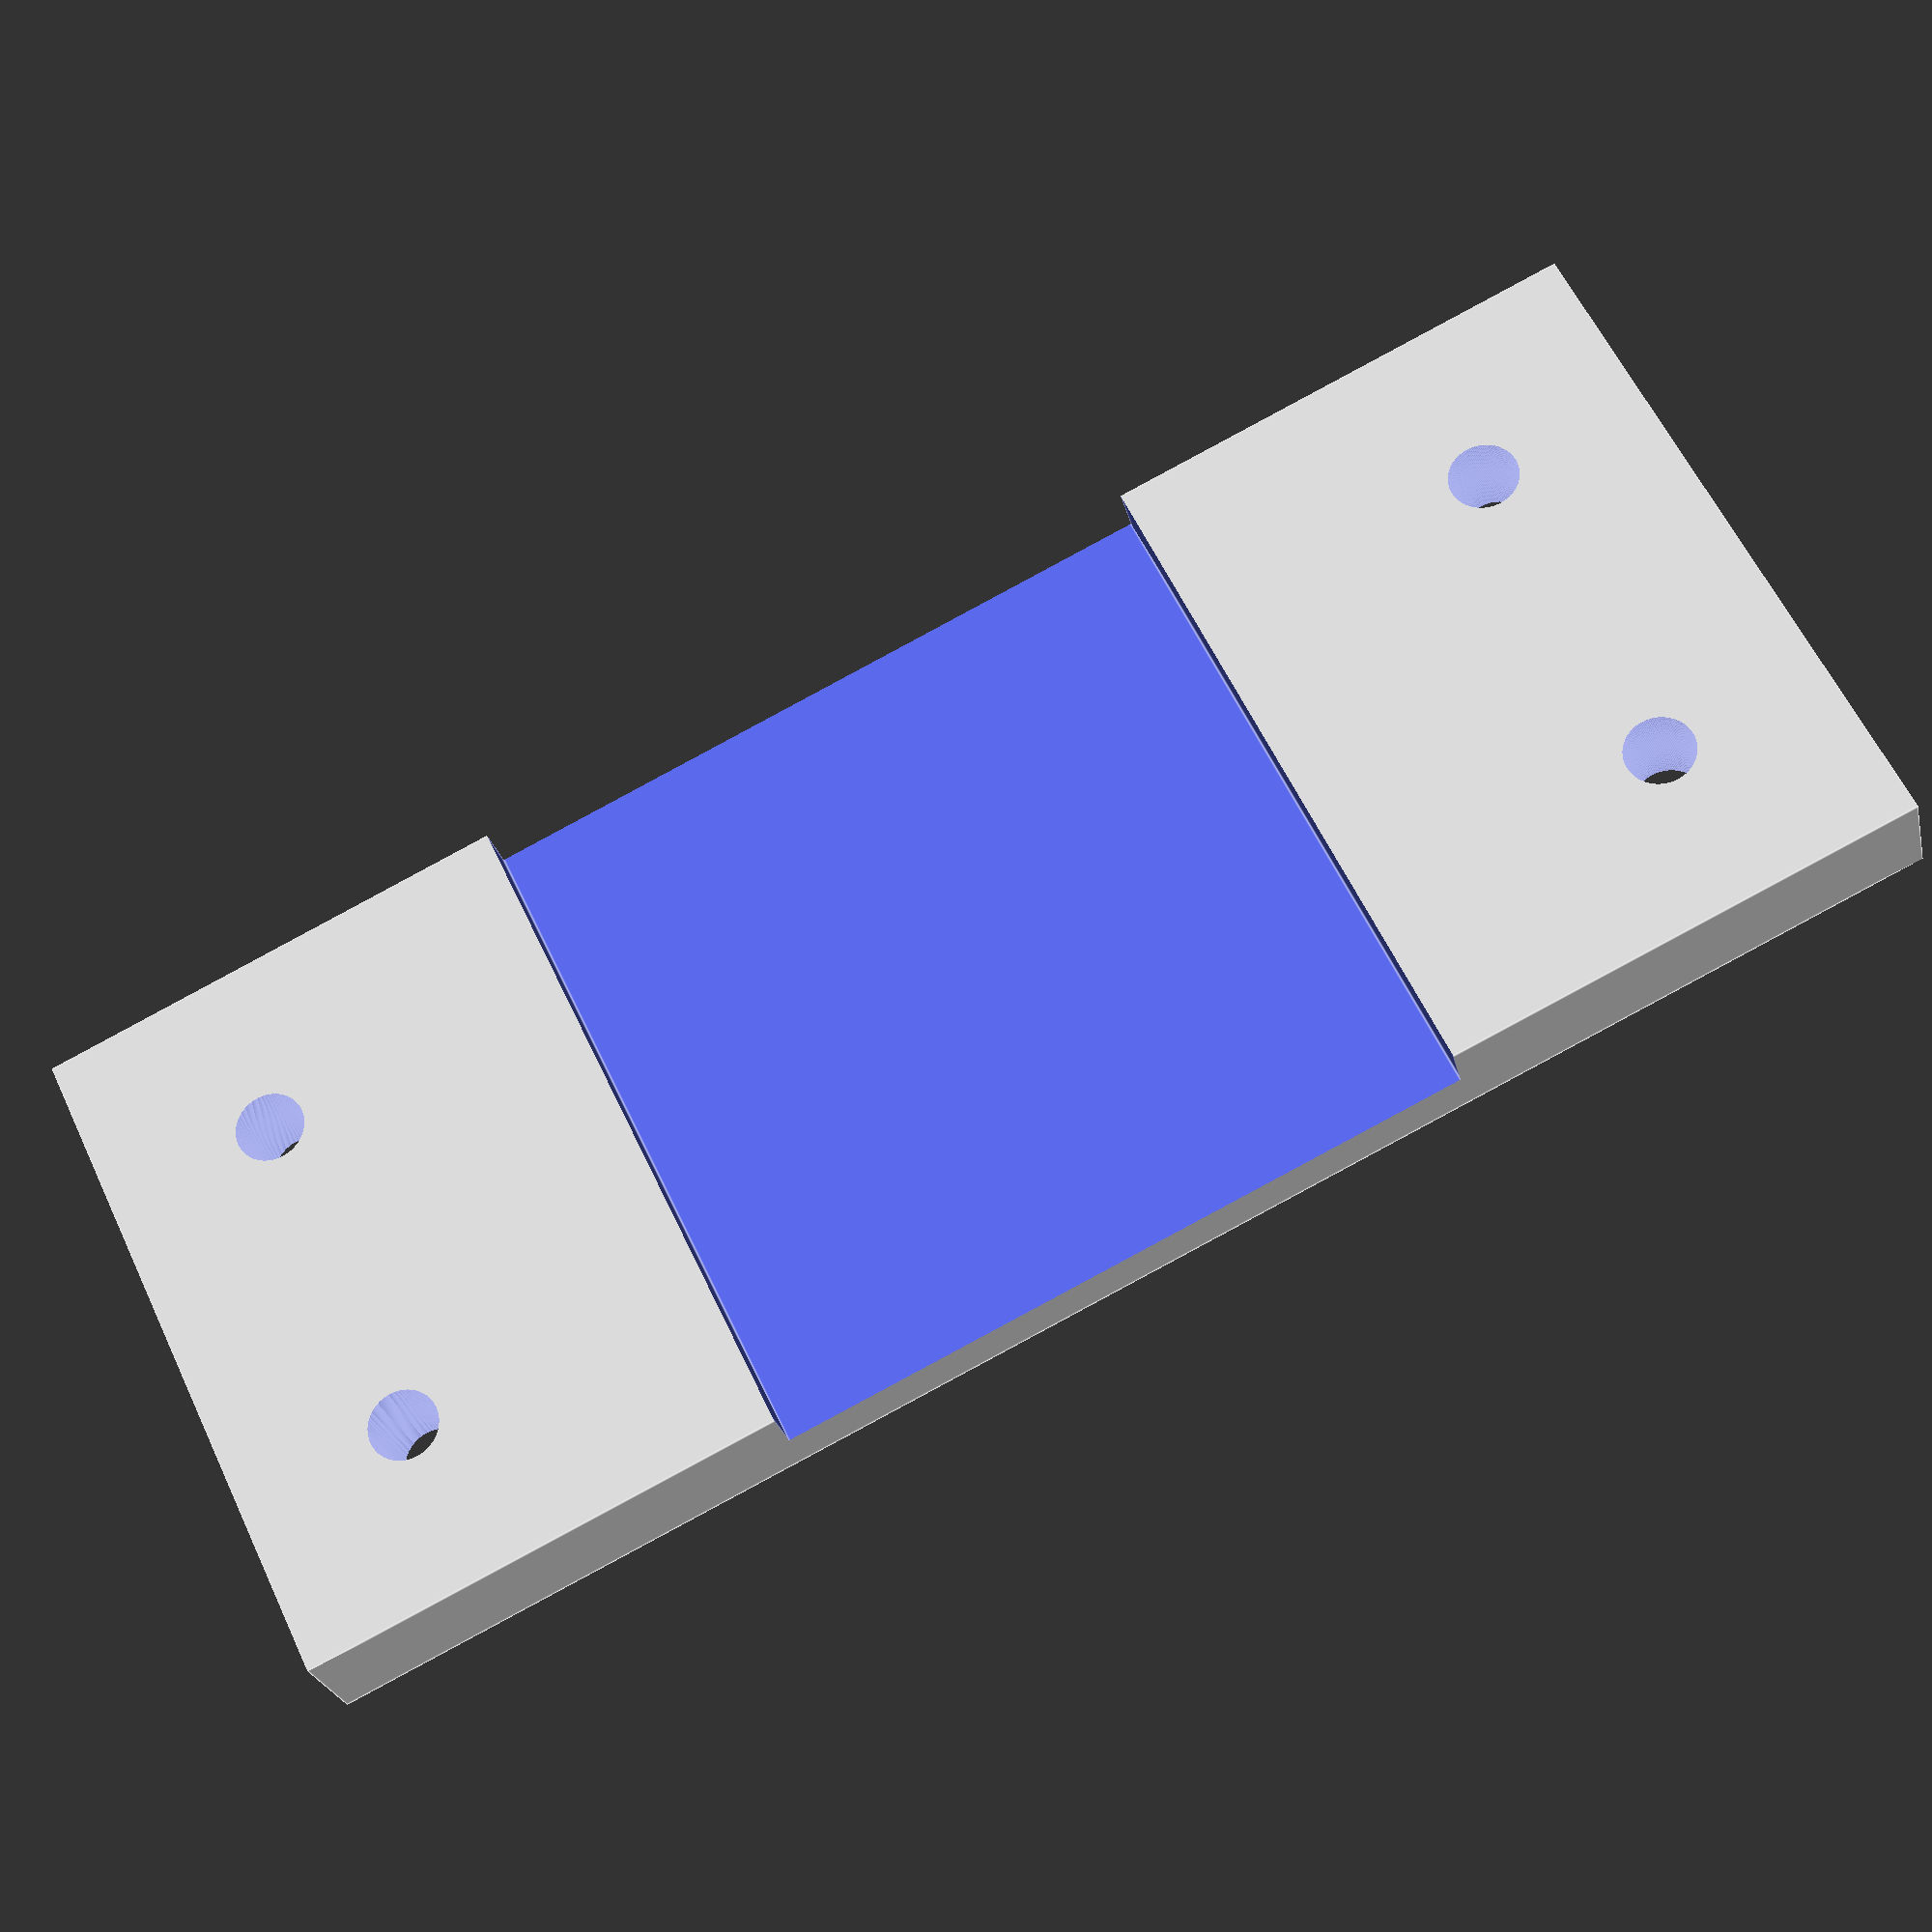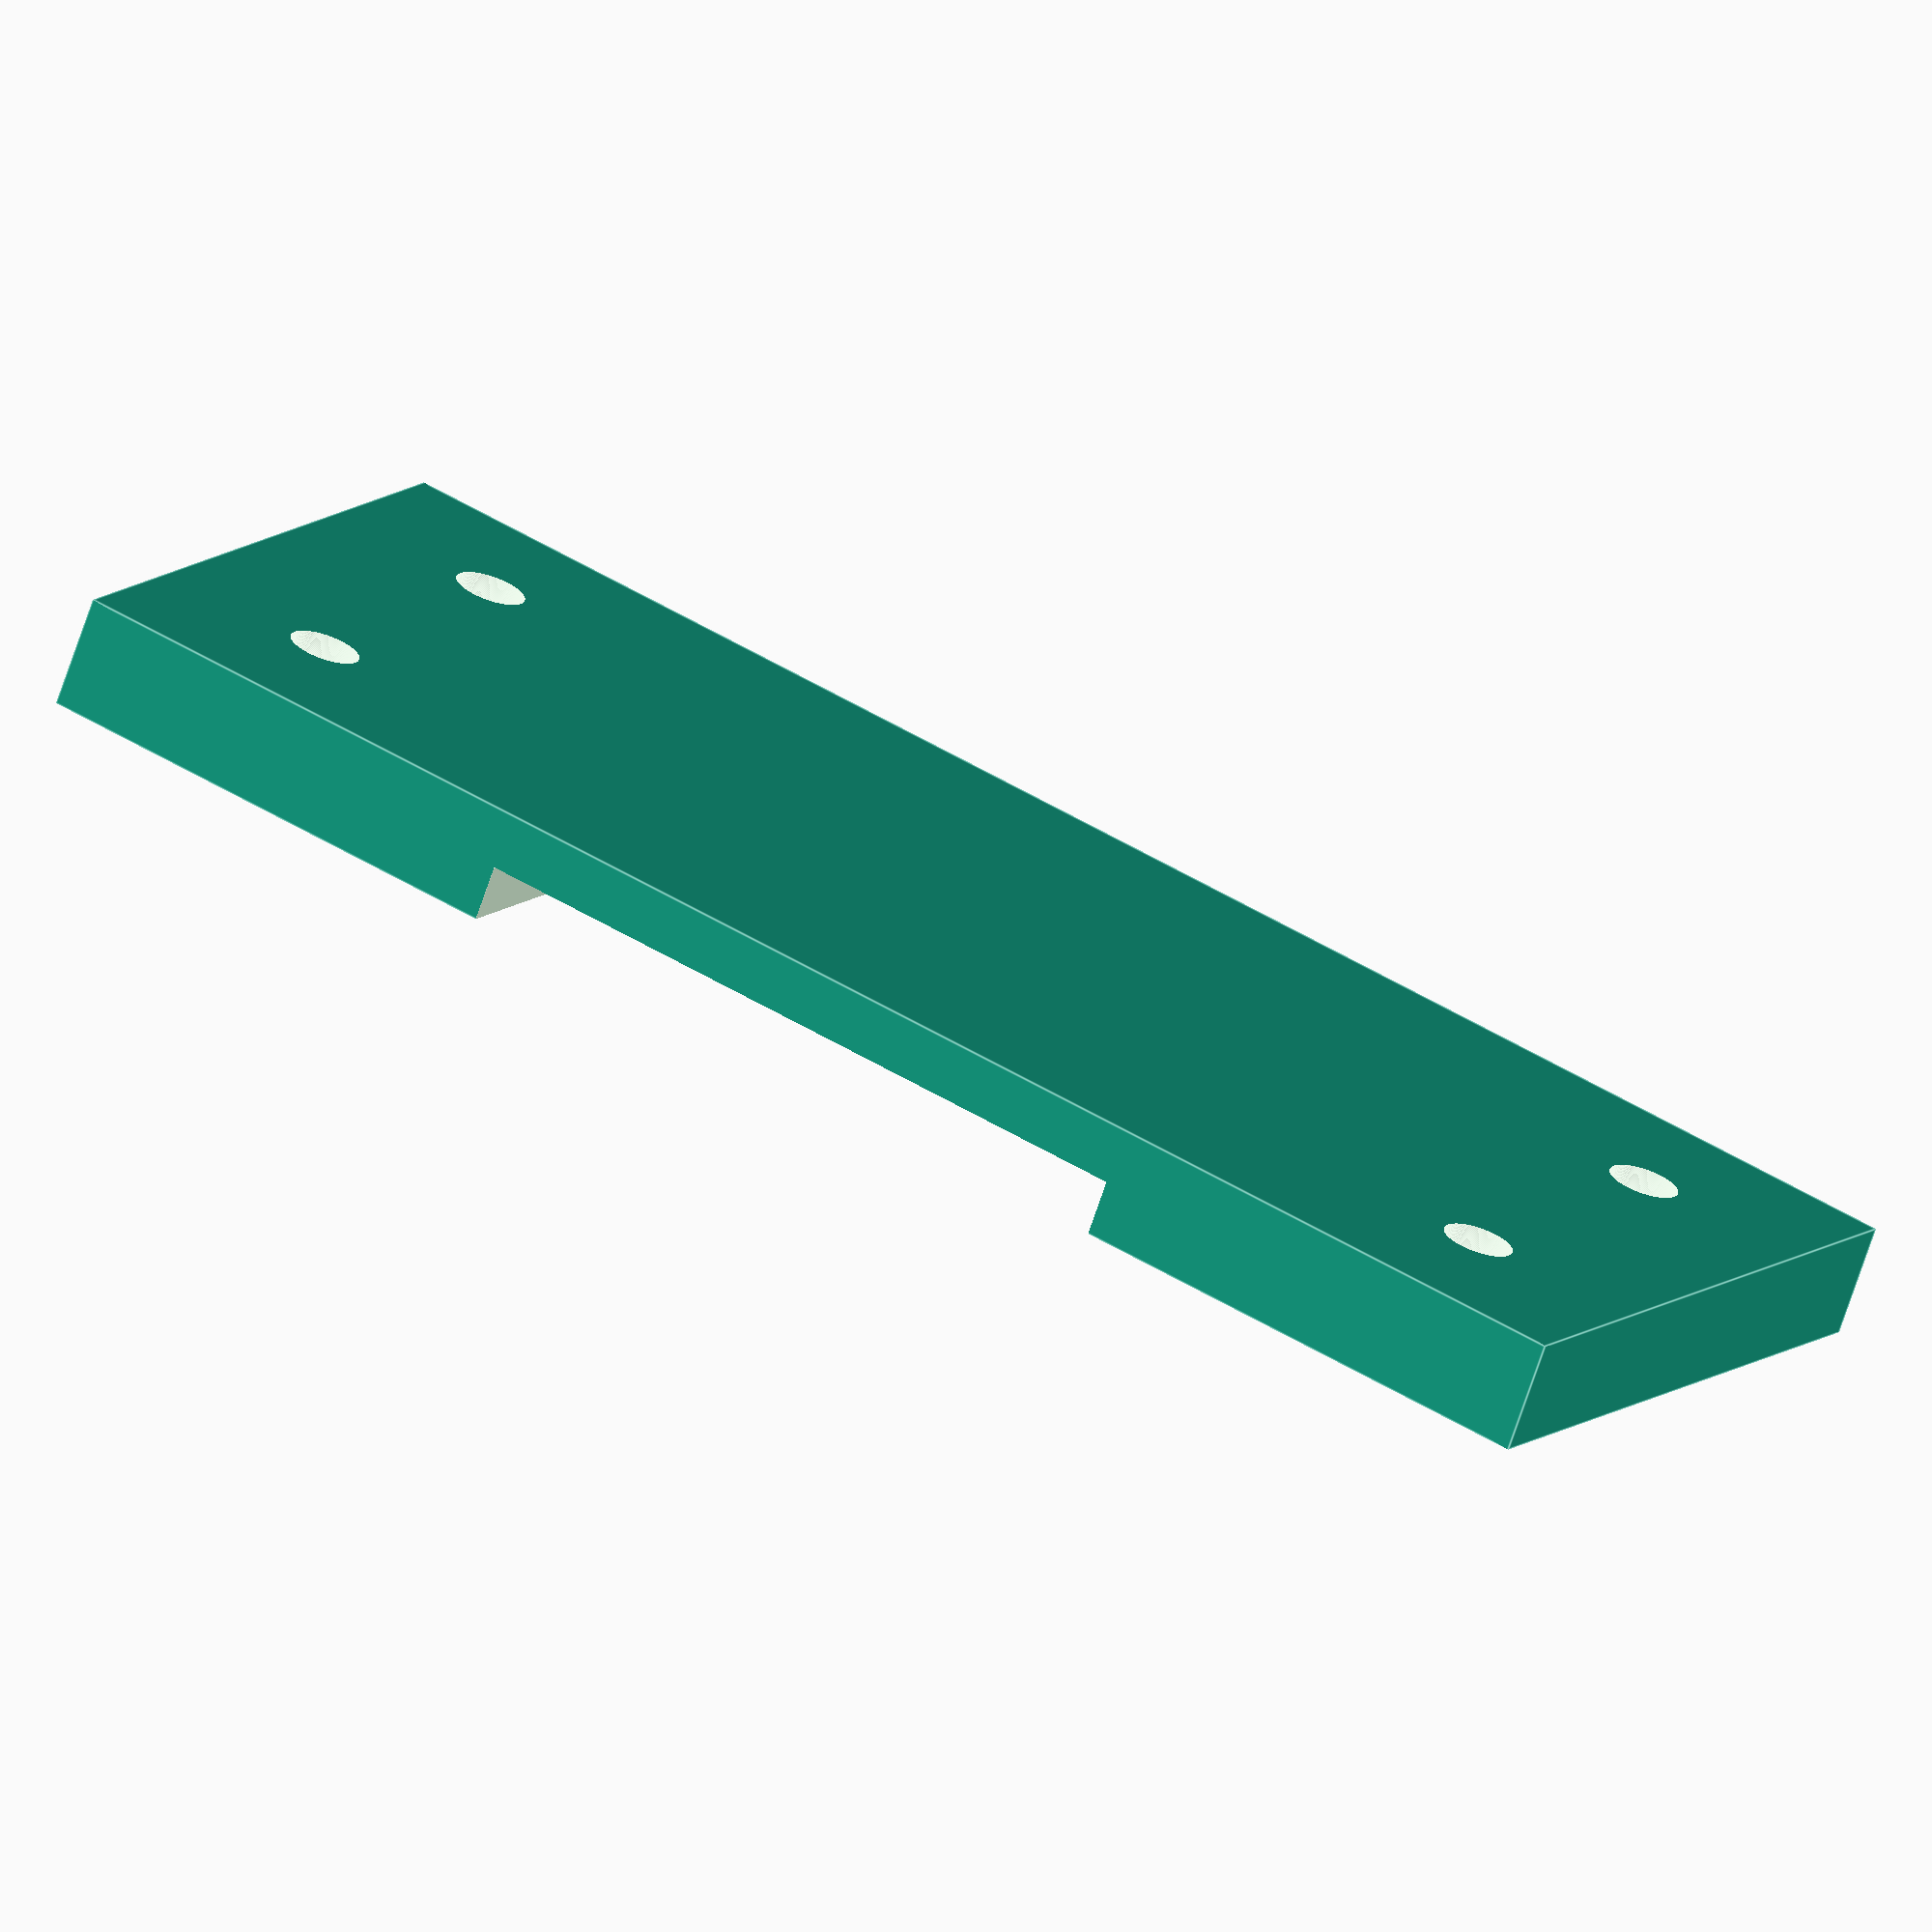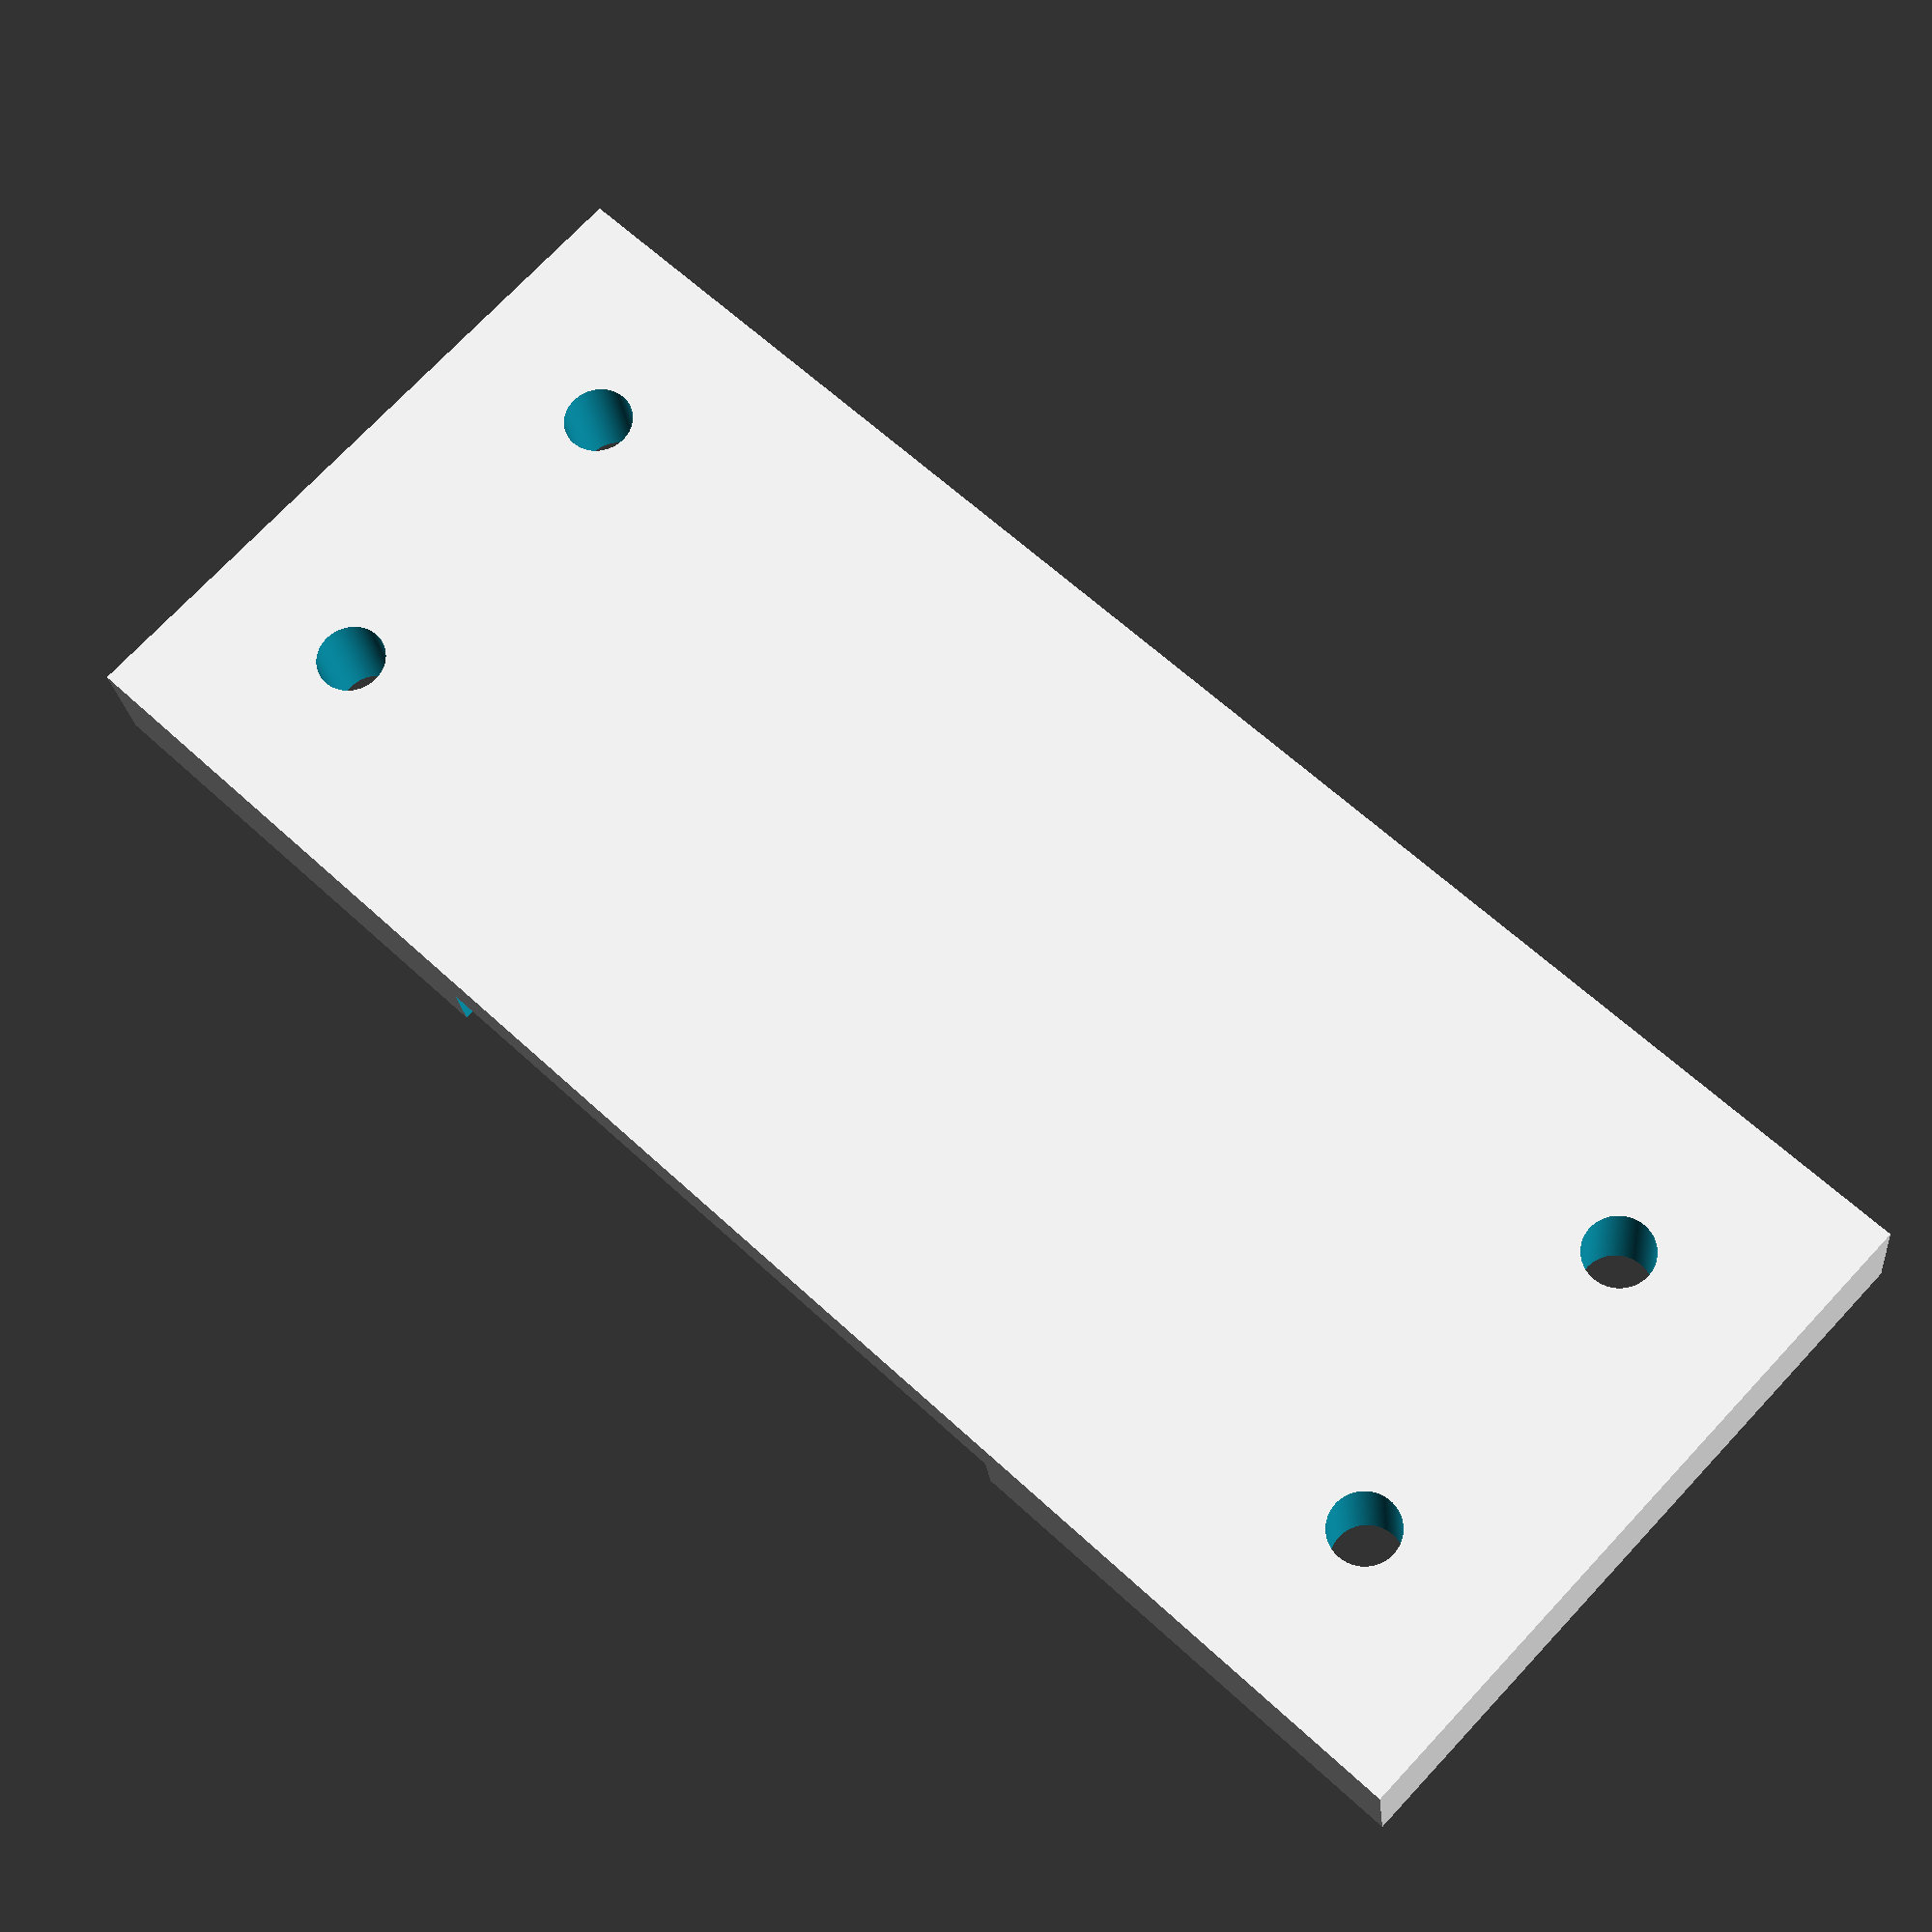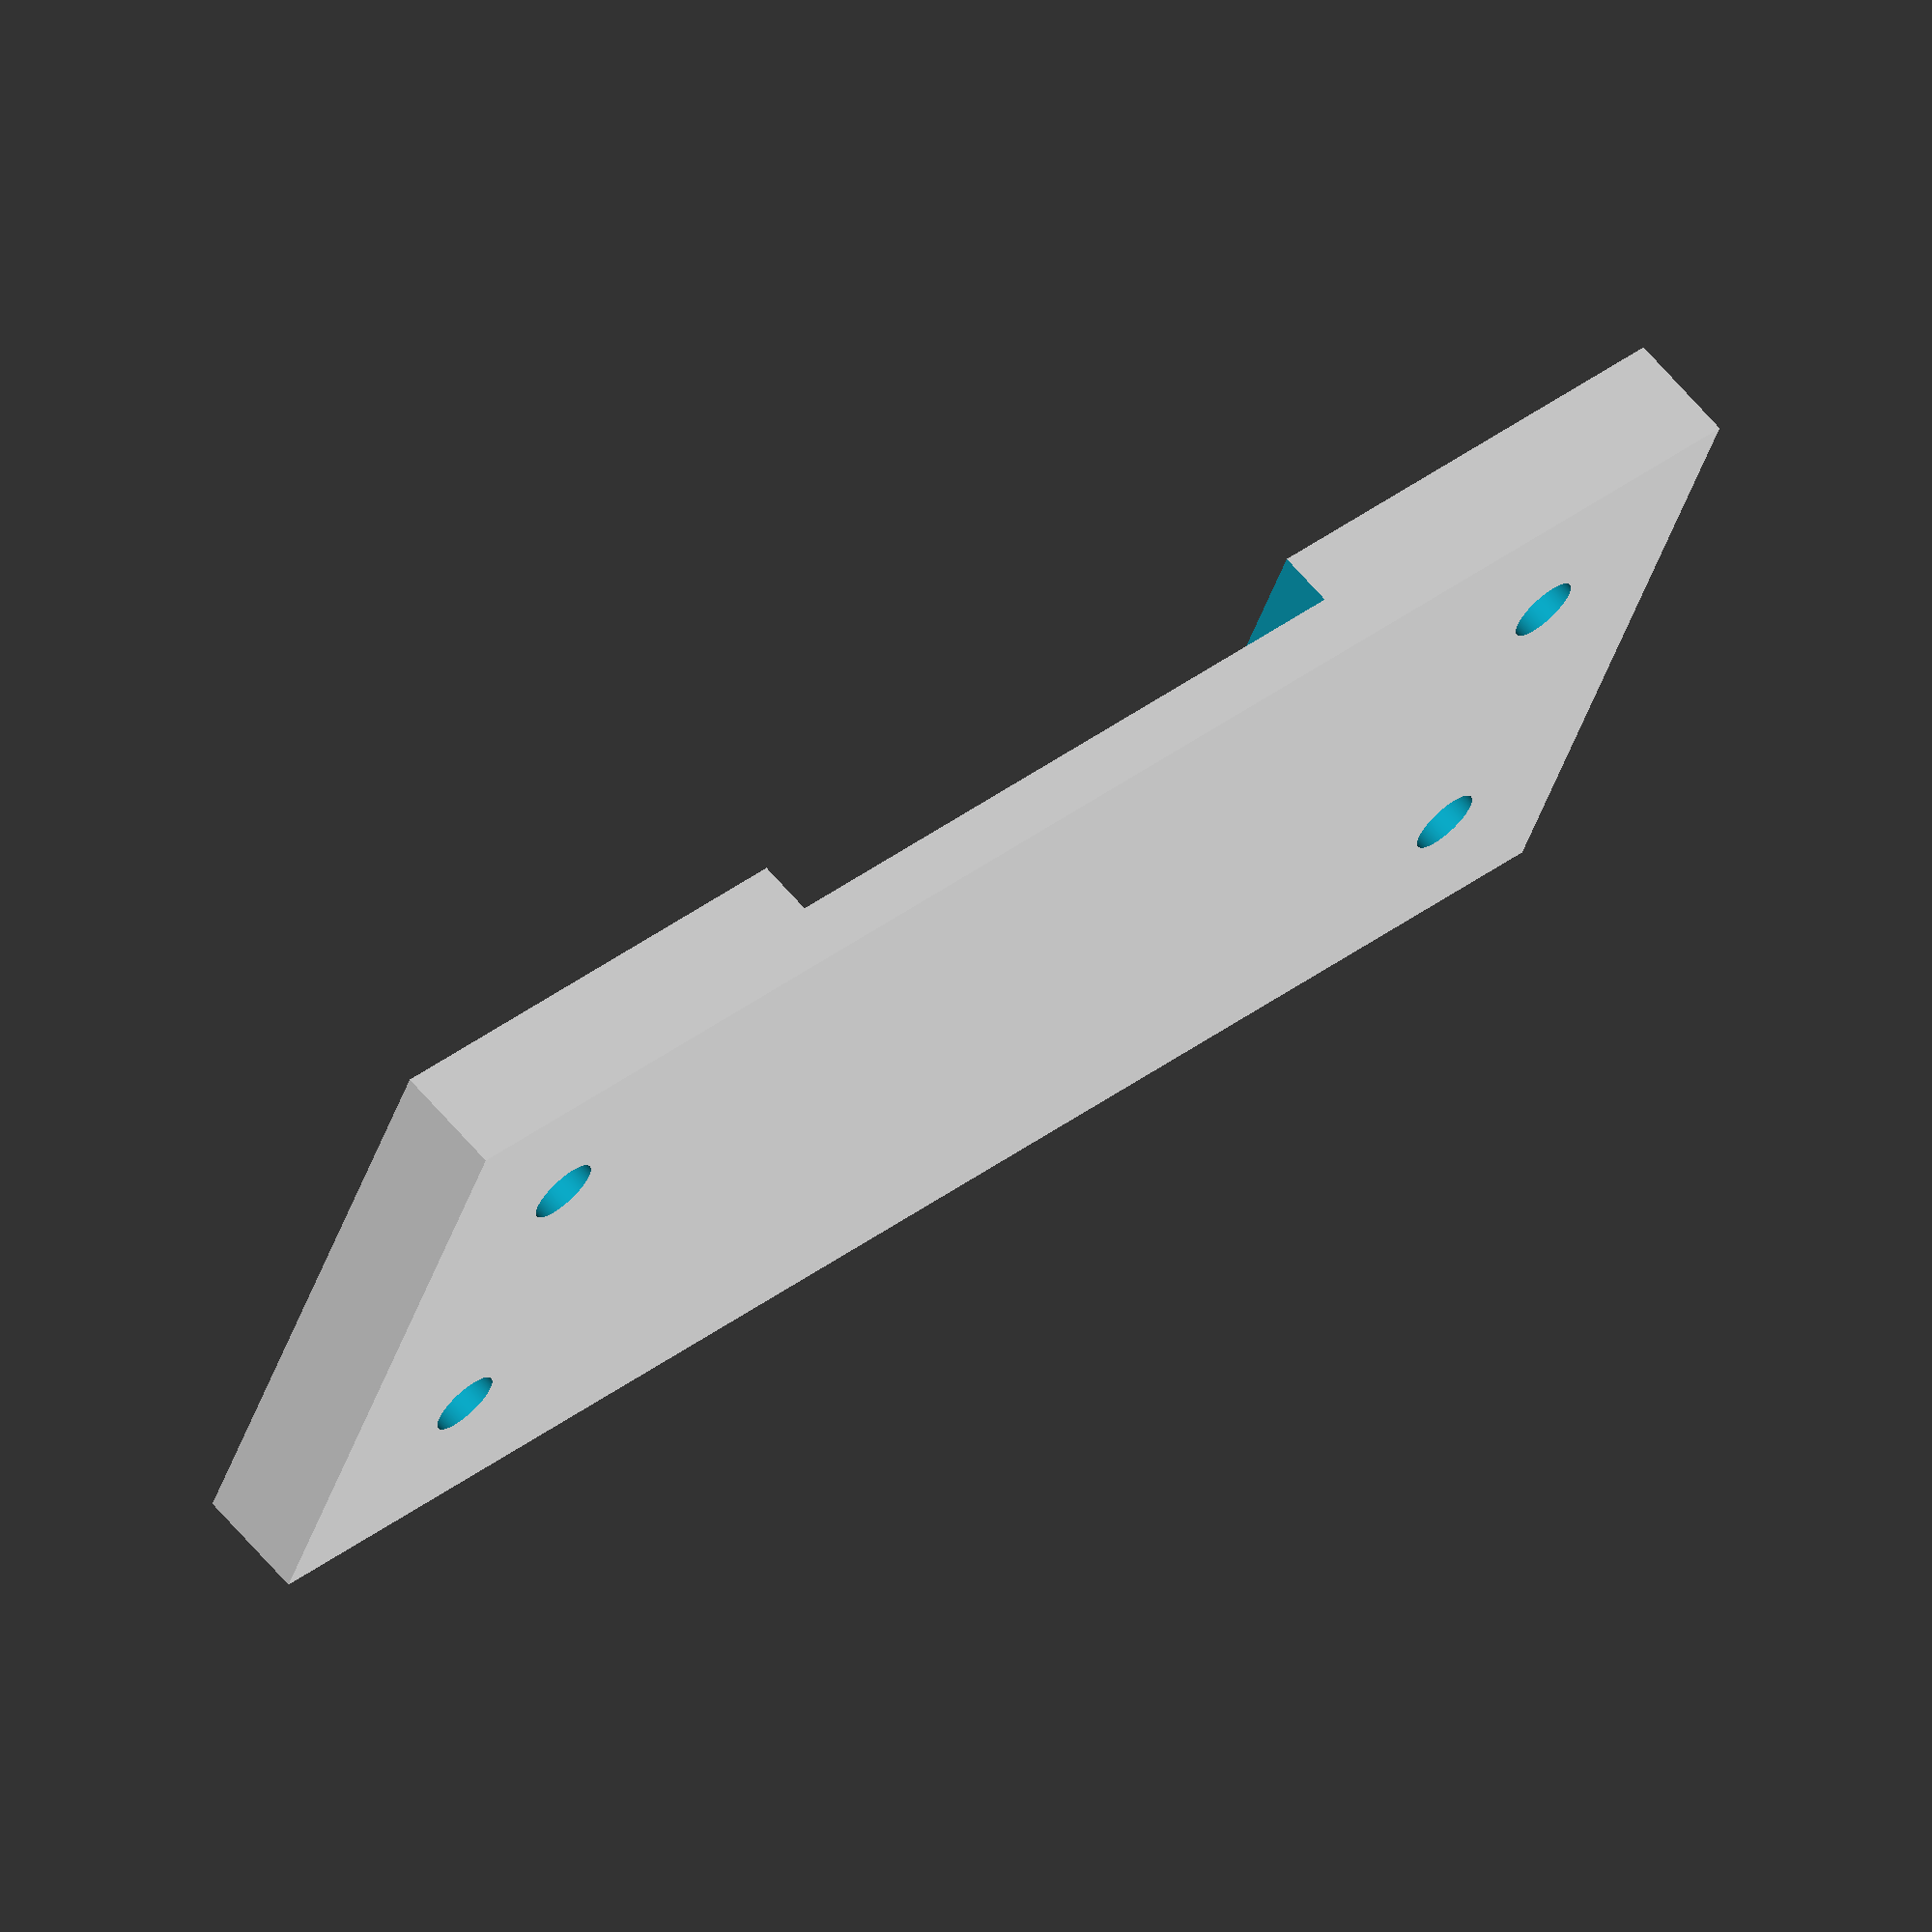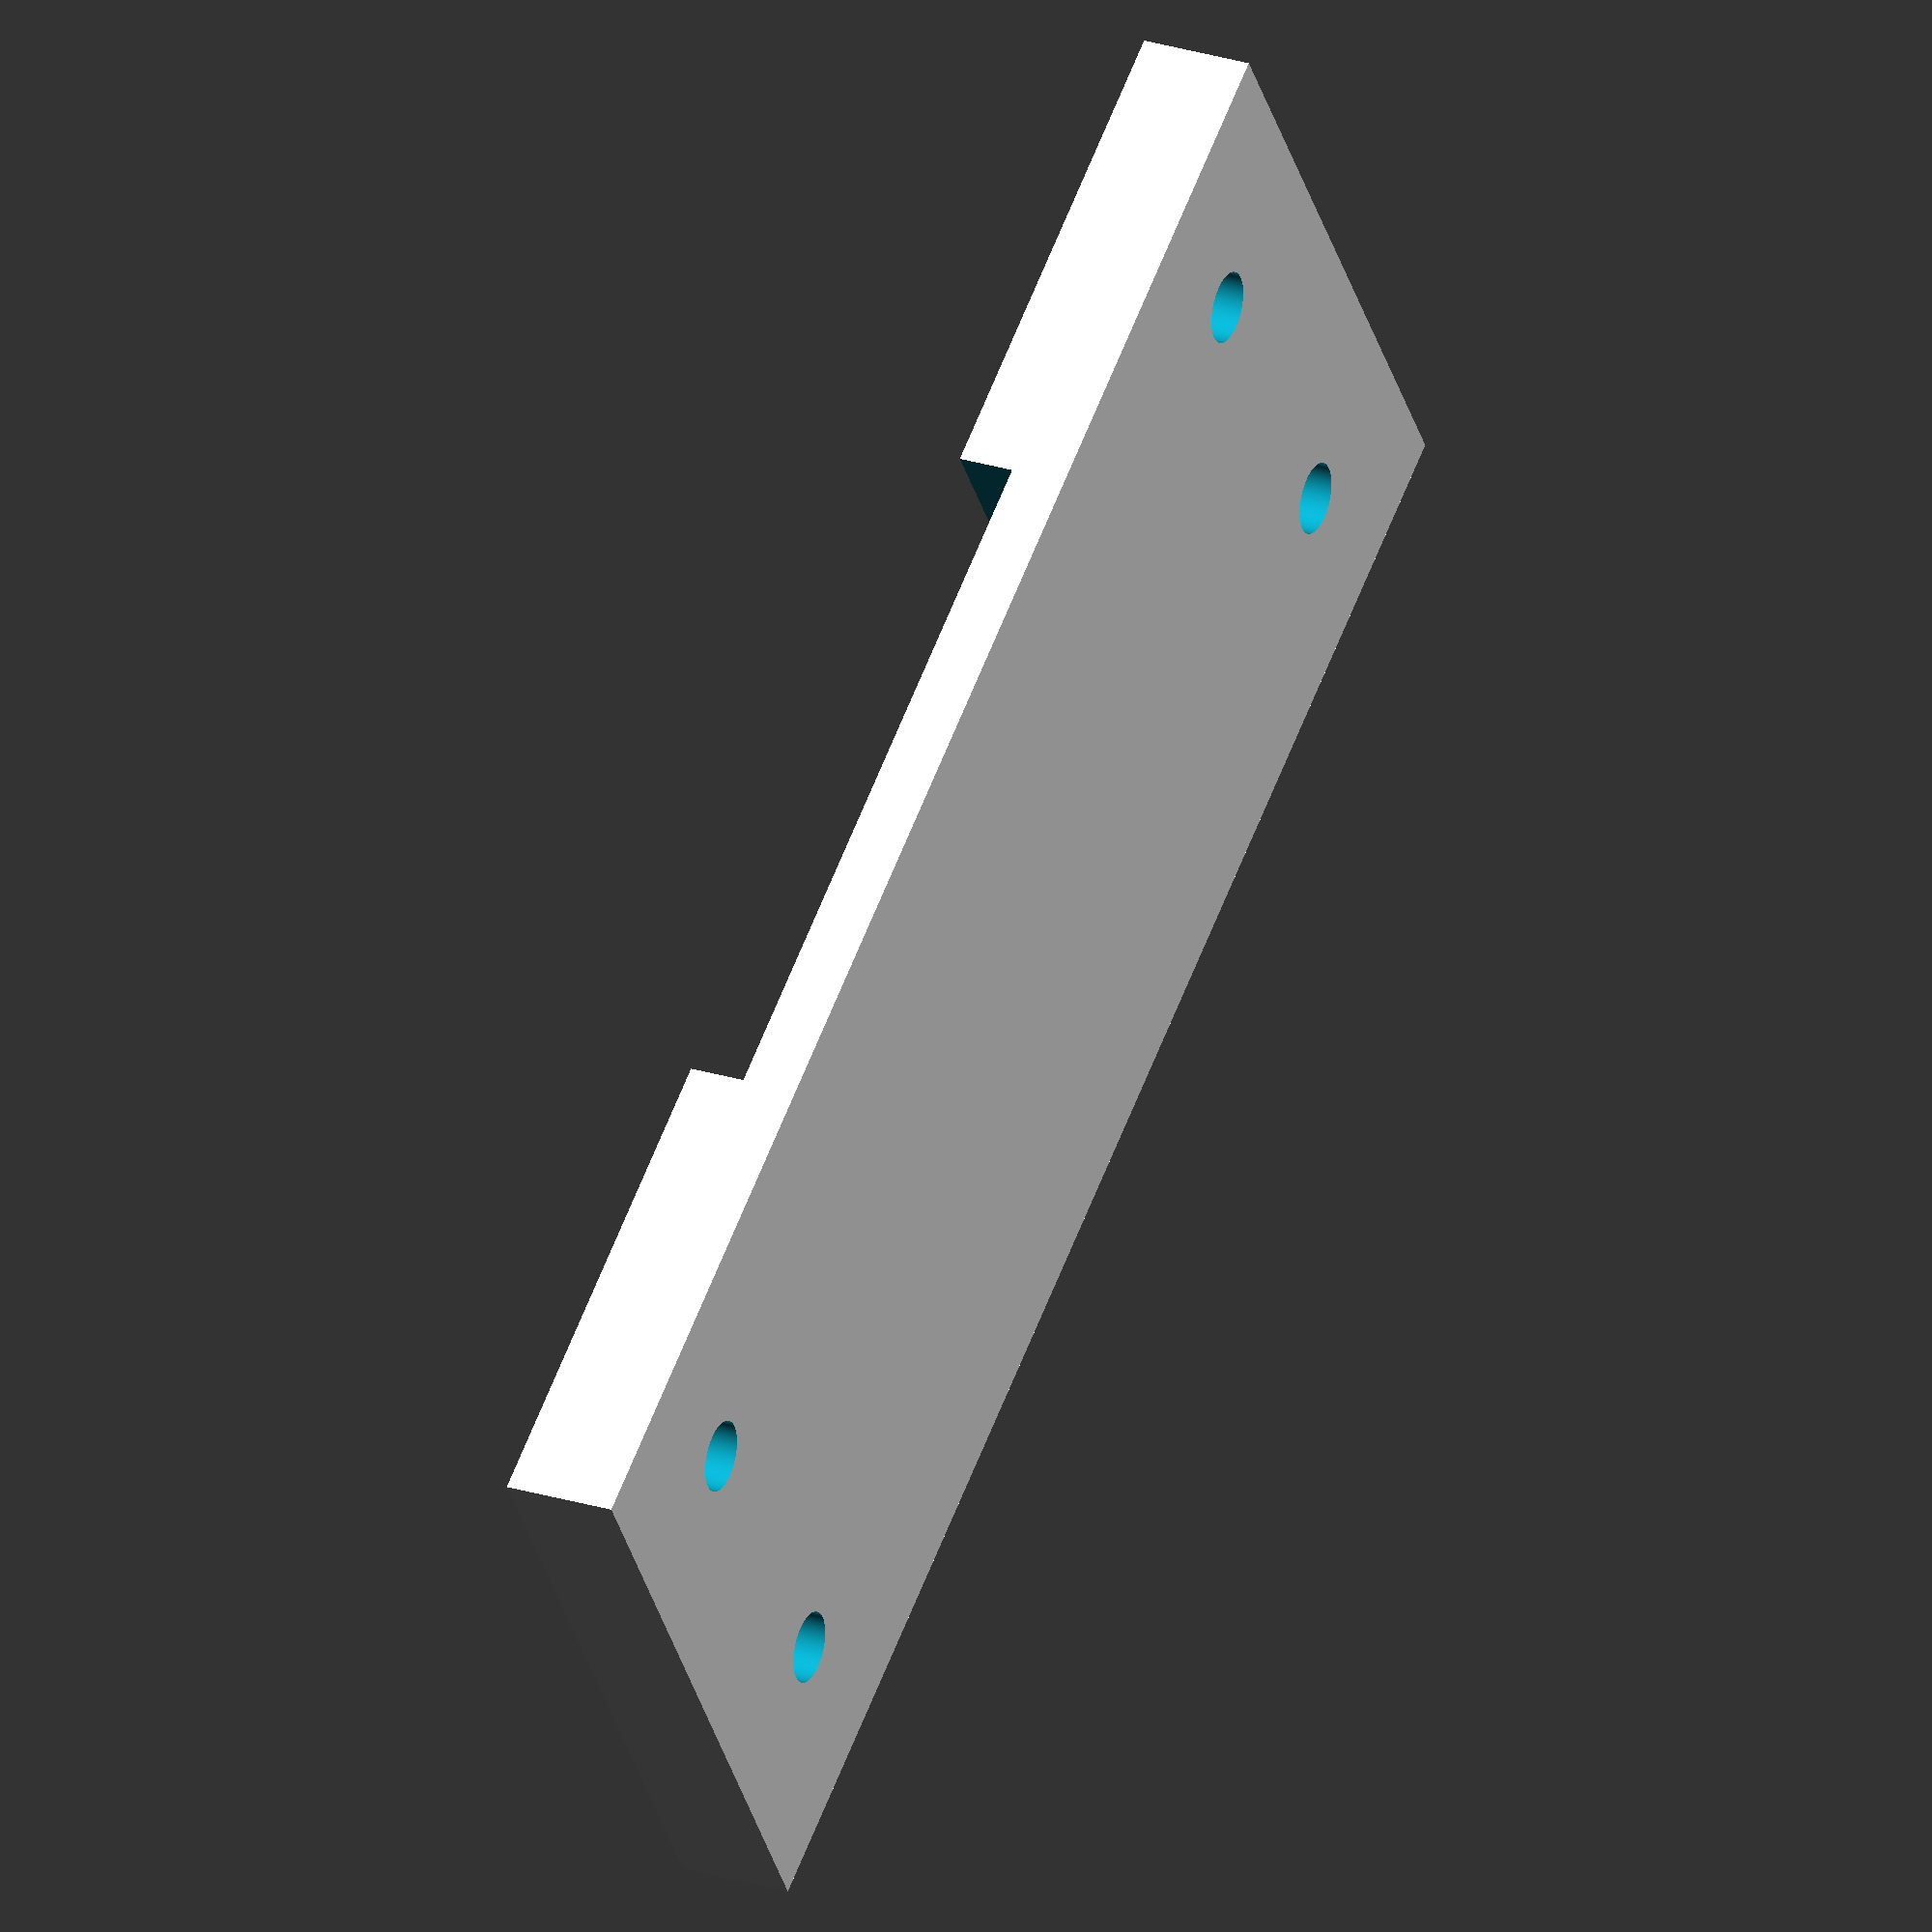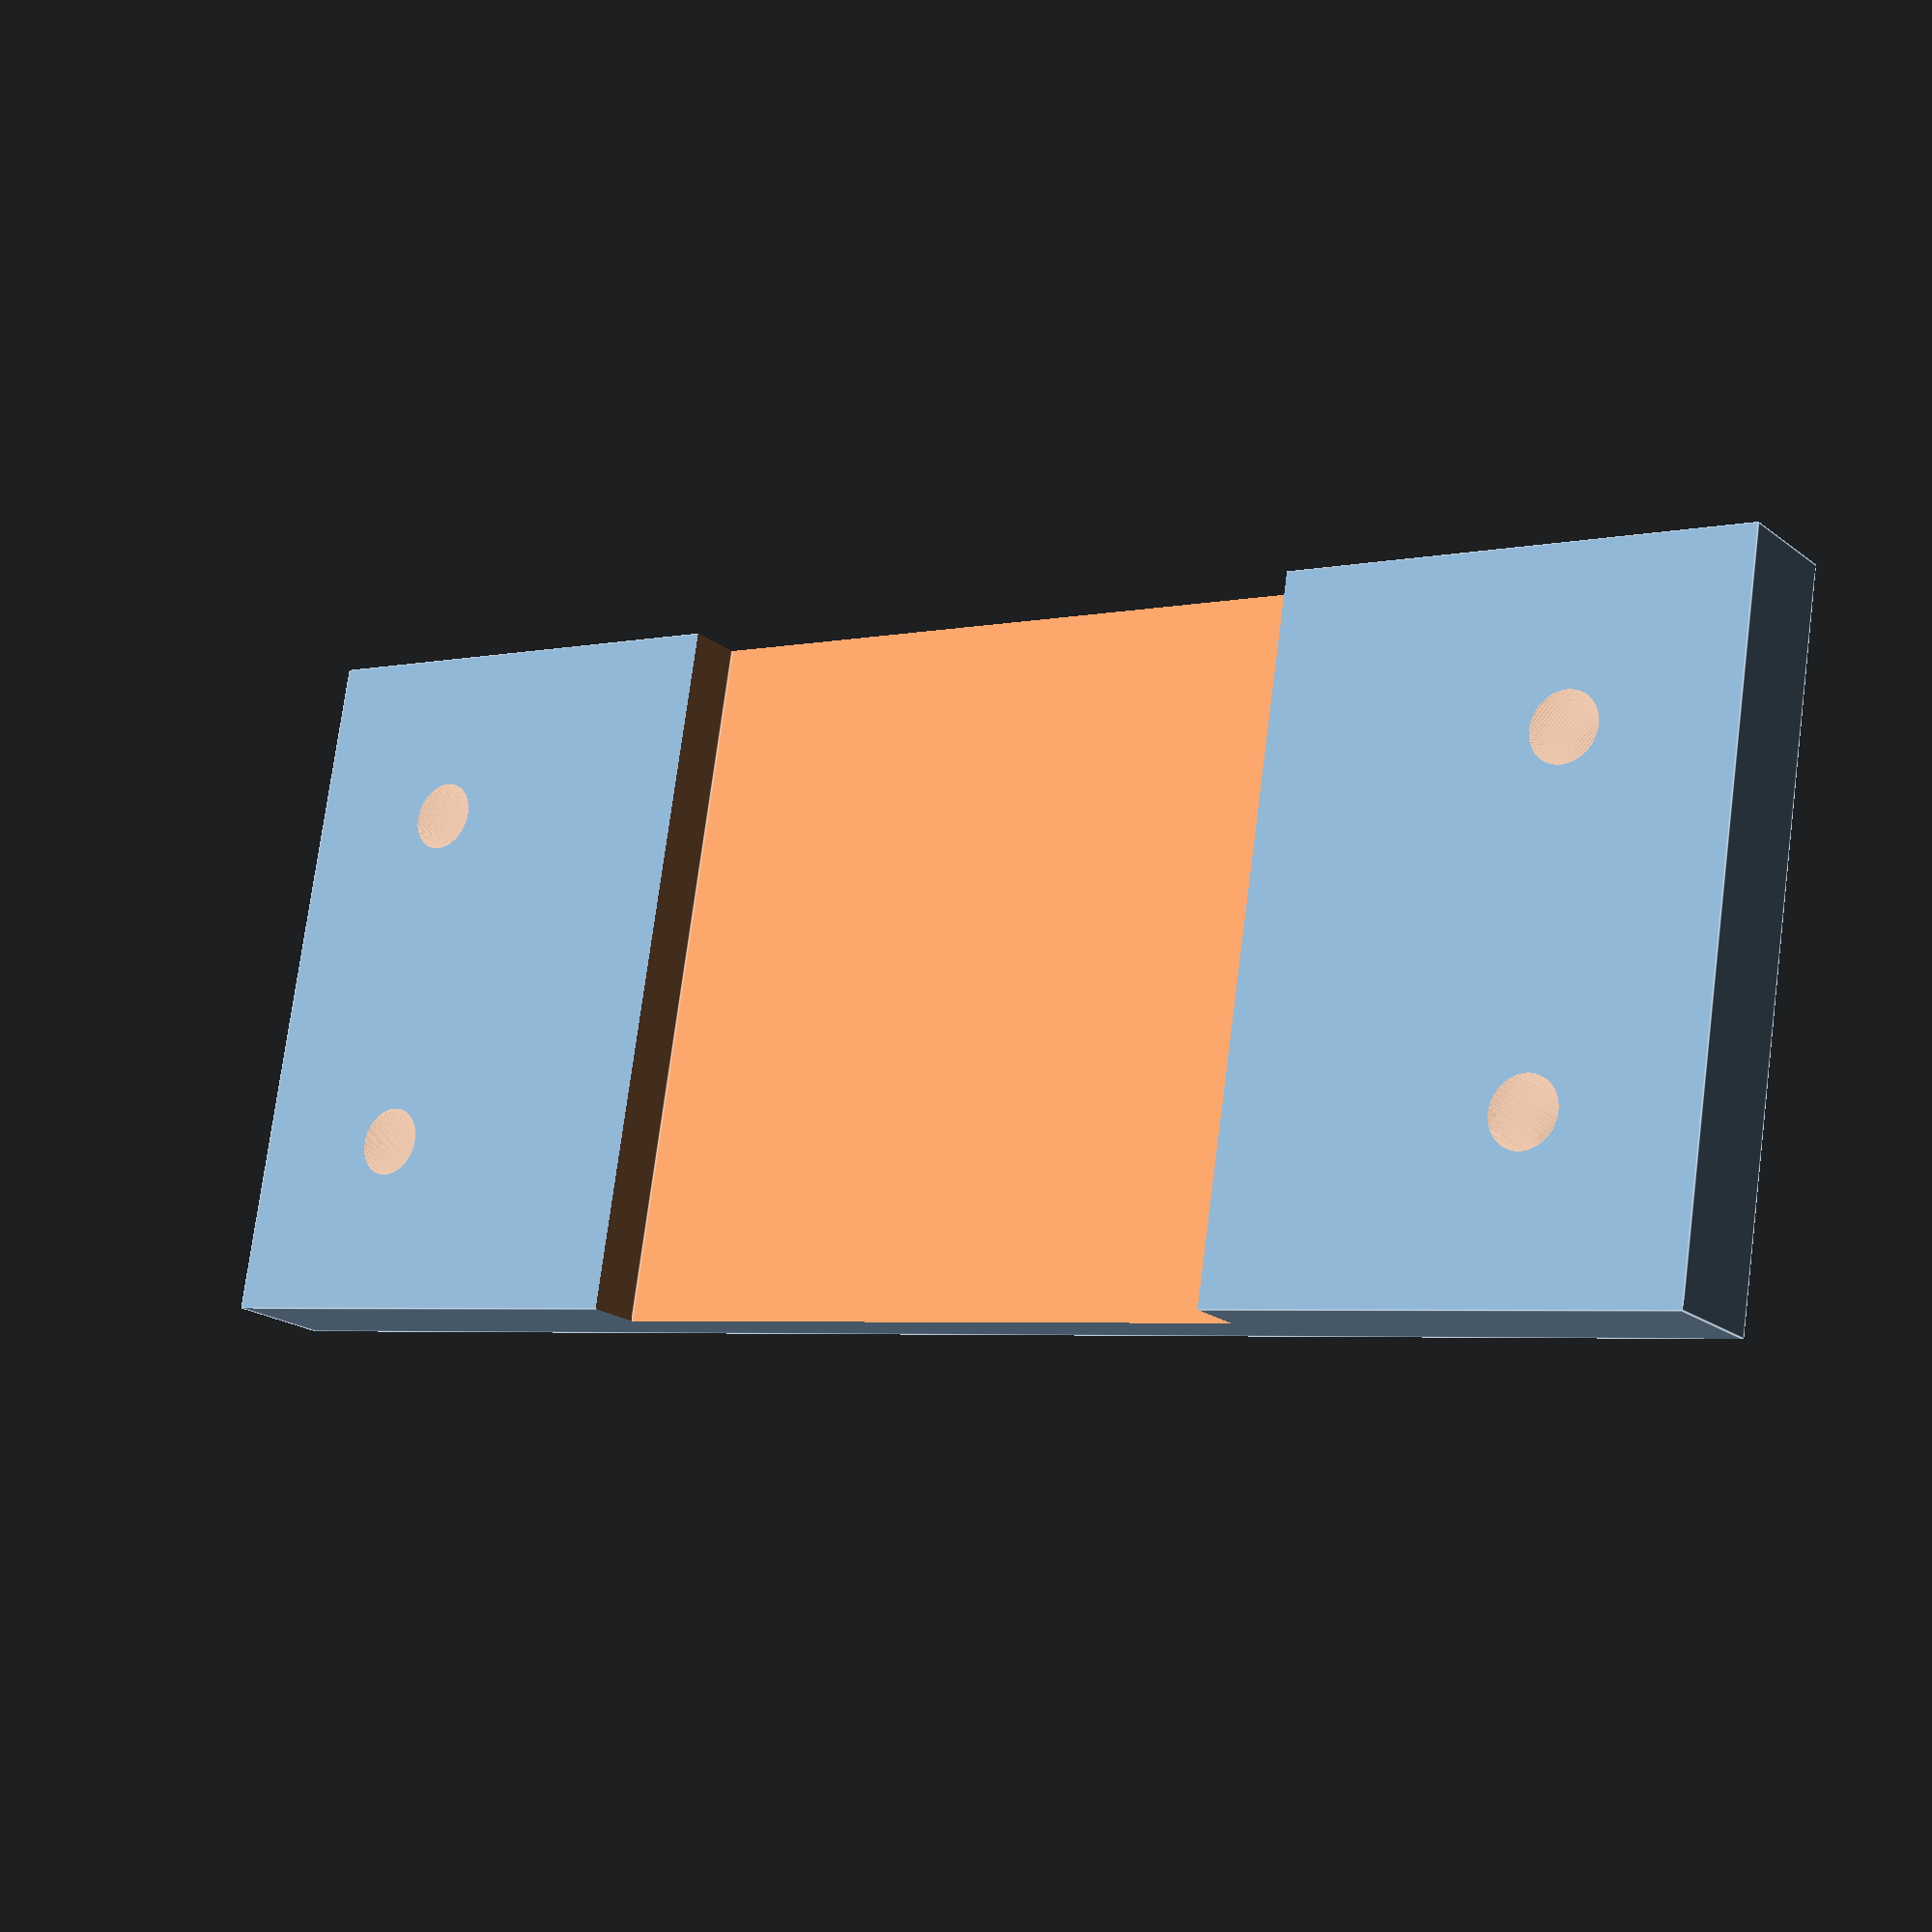
<openscad>
/* 
 * Template for holes for bracket to fix object on vertical 25 * 3 mm
 * aluminium bar
 *
 * This design produces a bracket that fits over a 25 x 3 mm aluminium bar.
 * See https://amt.hobern.net/ for more detail.
 *
 * Author: Donald Hobern
 * Copyright: Copyright 2021, Donald Hobern
 * License: CC0
 * Version: 1.0.0
 * Email: dhobern@gmail.com
 */

// From AMT_PiZero_BaseBracket 
length = 60; 
width = 25;

// Slightly looser than for the tightly clamped fittings
barwidth = 25.3;
bardepth = 3.3;
barmargin = 5;
thickness = 2;
outerthickness = 4;
screwdiam = 2.5;

clearance = 2;

centrelength = barwidth + 2 * barmargin;

// To adjust design and ensure that the design is at least mostly manifold.
fudge = 0.1;
fudge2 = 0.2;

$fn = 360;

difference() {
    // main block
    union() {
        cube([length, width, outerthickness]);
    }
    translate([(length - barwidth) / 2, -fudge, thickness]) {
        cube([barwidth, width + fudge2, bardepth]);
    }
    for (i = [(length - centrelength) / 4, length - (length - centrelength) / 4]) {
        for(j = [width * 0.25, width * 0.75]) {
            translate([i, j, -fudge]) {
                cylinder(d = screwdiam, h = outerthickness +fudge2);
            }
        }
    }
}
</openscad>
<views>
elev=24.8 azim=334.4 roll=12.3 proj=p view=edges
elev=69.7 azim=331.3 roll=161.5 proj=o view=edges
elev=22.4 azim=136.7 roll=185.6 proj=p view=wireframe
elev=293.2 azim=339.0 roll=139.2 proj=o view=wireframe
elev=333.6 azim=213.6 roll=116.0 proj=o view=solid
elev=19.5 azim=9.2 roll=35.5 proj=p view=edges
</views>
